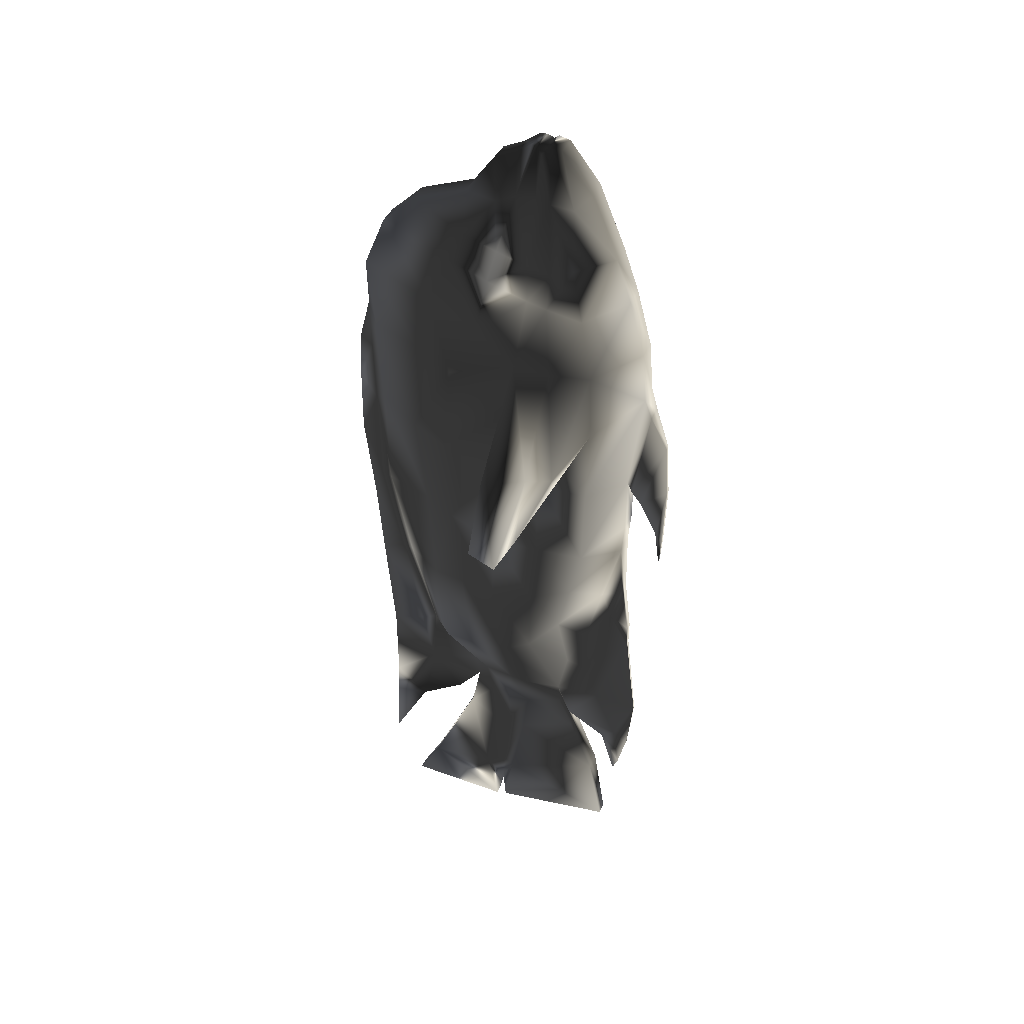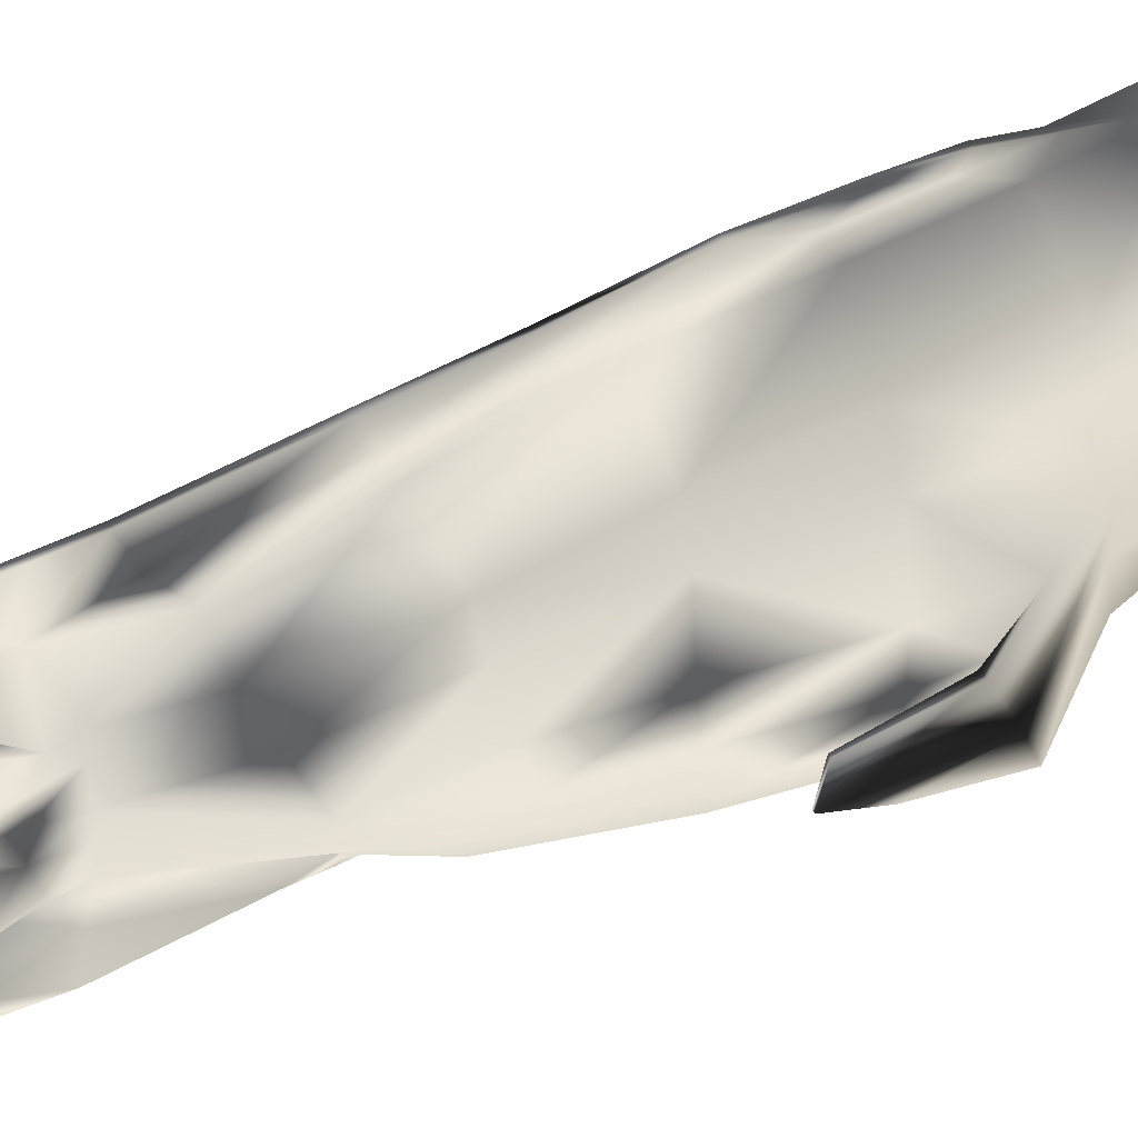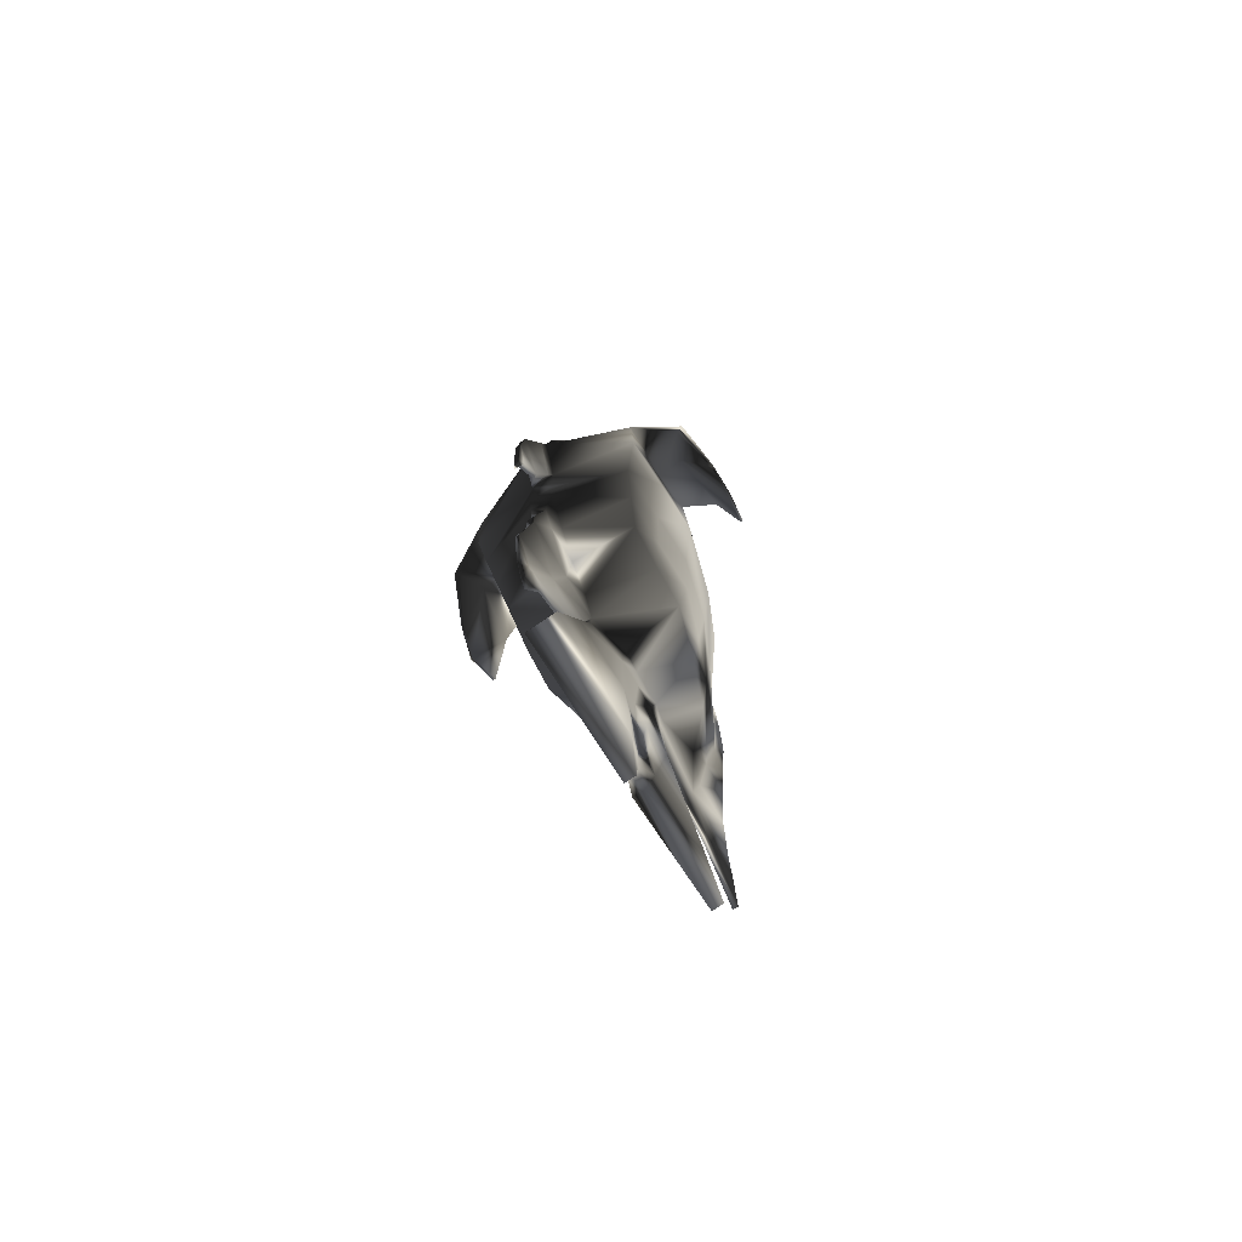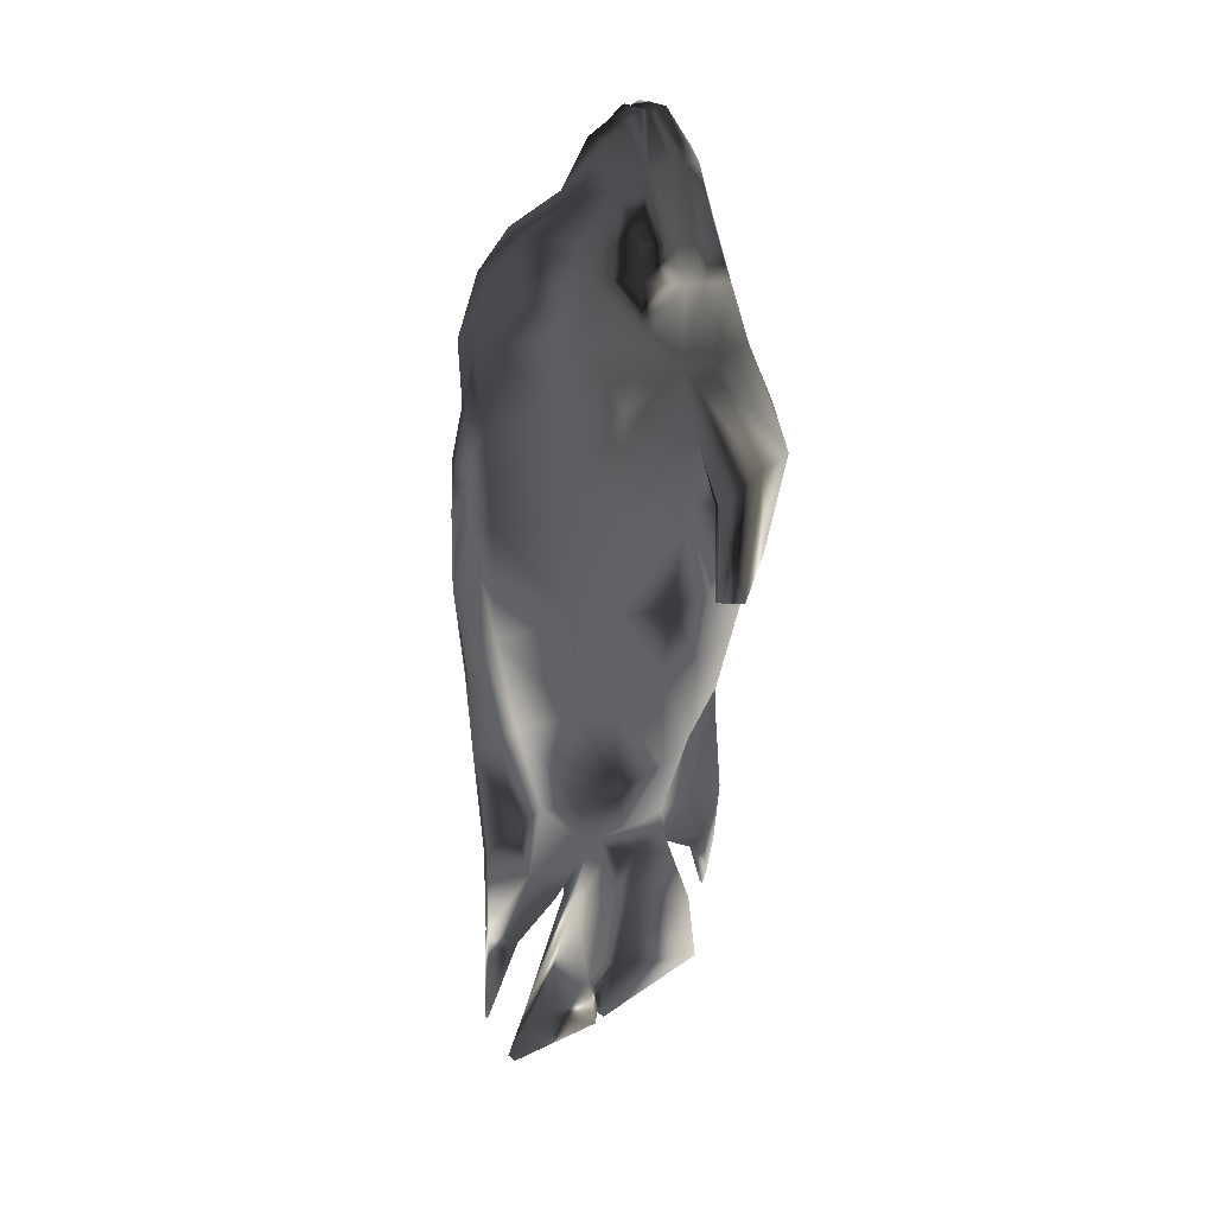
<metadata>
{"format":"obj","ext":"obj","renderer":"f3d","projection":"perspective","resolution":1024,"background":"white","views":[{"elev":39.3,"azim":-68.6,"up":"+Z"},{"elev":51.8,"azim":-118.2,"up":"+Y"},{"elev":-76.5,"azim":32.6,"up":"+Z"},{"elev":25.6,"azim":-131.6,"up":"+Z"}]}
</metadata>
<code>
o TropicalFish09
v 6.972 -54.28 -77.04
v 35.97 -47.29 -44.01
v 6.724 -64.13 -40.15
v 38.84 -54.82 -13.38
v 6.472 -74.27 -2.769
v 47.59 -65.84 67.14
v 5.907 -83.76 106.5
v 6.23 -76.1 48.32
v 35.37 -62.49 135.3
v 5.736 -72.96 166.3
v 5.802 -81.28 135.3
v 7.178 -43.1 -102
v 36.23 -29.15 -66.07
v 39.1 -30.89 -25.25
v 47.69 -39.76 94.19
v 47.81 -38.97 68.15
v 35.58 -39.02 132.1
v 29.9 -54.96 165.2
v 7.338 -37.46 -127.2
v 36.43 -11.29 -76.85
v 39.33 -6.823 -31.11
v 48.04 -12.48 67.85
v 35.75 -19.35 132.6
v 31.27 -35.93 169.4
v 10.71 -7.017 -126
v 11.66 -18.35 -125.7
v 31.5 15.9 -34.55
v 37.99 21.54 69.82
v 47.83 -17.33 106.7
v 34.64 3.26 148.4
v 30.18 -24.73 171
v -5.066 -54.18 -77.32
v -34.23 -46.69 -45.65
v -4.859 -43 -102.3
v -5.314 -64.03 -40.43
v -37.49 -54.16 -15.17
v -6.13 -83.66 106.2
v -47.14 -65.03 64.92
v -5.807 -75.99 48.04
v -6.302 -72.86 166
v -35.47 -61.88 133.7
v -6.236 -81.18 135
v -33.98 -28.55 -67.72
v -4.699 -37.36 -127.5
v -37.24 -30.23 -27.04
v -47.04 -38.95 91.97
v -47.34 -66.88 106.8
v -30.14 -54.44 163.8
v -35.25 -38.41 130.5
v -33.77 -10.68 -78.49
v -8.7 -18.17 -126.1
v -37 -6.167 -32.9
v -46.68 -11.67 65.63
v -46.91 -38.16 65.93
v -31.22 -35.41 168
v -35.09 -18.74 131
v -7.561 -6.859 -126.4
v -28.76 16.42 -35.97
v -26.27 11.83 -86.56
v -46.9 -16.51 104.5
v -36.07 22.18 68.08
v -29.86 -24.21 169.6
v -32.17 3.742 147.1
v 2.23 -77.08 -184.4
v 0.1074 -81.81 -165.7
v 0.2309 -77.06 -184.4
v -1.318 -79.33 -66.47
v 2.861 -79.07 -79.94
v 2.697 -79.37 -66.37
v -1.291 -96.64 6.285
v 1.804 -95.44 -8.09
v 1.729 -96.66 6.356
v 5.722 -33.63 246.1
v -6.27 -27.47 247.3
v -6.316 -33.53 245.8
v 9.24 -23.81 243.8
v 5.768 -27.57 247.6
v -7.836 -20.67 246.1
v -9.644 -23.71 243.5
v -6.179 -17.26 246.7
v 7.461 -20.78 246.4
v 5.859 -17.36 246.9
v 6.319 19.06 213.6
v -5.956 2.852 235.2
v 6.082 2.748 235.5
v 2.825 89.41 76.36
v 0.0673 88.04 103
v 2.695 88.01 103.1
v 3.735 75.81 -156.1
v 0.9047 75.82 -110.4
v 3.532 75.8 -110.3
v 5.079 5.996 -247
v -0.1668 61.96 -244
v 5.546 61.91 -243.9
v 4.914 -0.00066 -245.6
v -1.999 -67.33 -235.6
v -0.5861 0.04664 -245.7
v 2.287 -74.01 -191.4
v 0.2882 -73.99 -191.4
v 16.77 -44.71 220.8
v 5.674 -50.41 224.3
v 20.49 -32.89 223.9
v 19.6 -24.84 224.7
v 11.95 0.2906 214.2
v 5.955 -9.084 241.1
v -17.33 -44.43 220.1
v -6.364 -50.3 224
v -20.74 -32.6 223.1
v -19.59 -24.56 223.9
v -16.93 -12.88 221.9
v 6.629 49.31 202.3
v -5.718 19.16 213.3
v 5.702 -64.6 190.2
v 24.46 -47.95 190.6
v 25.92 -35.88 186.3
v 26.06 -23.35 189.2
v 17.15 15.75 193.9
v -6.335 -64.5 189.9
v -24.8 -47.52 189.5
v -26.02 -35.45 185.2
v -25.88 -22.93 188.1
v 6.86 67.41 185.3
v -5.409 49.41 202.1
v 47.39 -67.7 109
v 7.091 79.48 156.6
v 27.58 40.75 124.5
v 7.233 75.49 116.8
v 2.993 89.93 39.25
v 0.1972 89.43 76.29
v 7.384 -38.33 -139.3
v 10.34 -18.02 -143.2
v -4.654 -38.23 -139.6
v -7.226 -17.87 -143.6
v 1.201 76.89 -175.4
v 3.99 78.09 -209.4
v 1.362 78.11 -209.5
v 9.815 9.847 -124.9
v 7.827 15.87 -133.9
v 7.794 18.37 -121.6
v 6.902 -45.98 -158.2
v 8.556 -14.31 -170.1
v -4.136 -45.88 -158.5
v -4.551 -4.983 -167.1
v -5.139 -14.19 -170.5
v 6.932 21.69 -161.6
v -4.211 15.97 -134.2
v 9.159 5.498 -142.8
v 6.882 -5.776 -212.9
v 5.077 -67.39 -235.4
v -3.603 -59.83 -193
v 6.434 -59.91 -192.8
v -2.942 -5.691 -213.1
v -0.704 1.716 -227.8
v -2.556 0.1117 -208.6
v -1.419 48.55 -219.4
v 6.35 48.48 -219.2
v 22.31 30.58 -91.88
v 7.802 59.66 -42.96
v 7.905 44.96 -94.91
v 27.84 43.97 70.63
v 7.423 72.72 68.22
v 26.18 34.66 154.1
v 20.72 22.68 179.1
v -18.81 30.94 -92.84
v -4.244 18.47 -121.9
v -6.382 9.986 -125.2
v -4.615 72.82 67.94
v -22.28 39.83 16.18
v -25.54 44.43 69.38
v -4.805 75.6 116.5
v -25.81 41.21 123.3
v -19.73 22.99 178.3
v -16.41 16.01 193.2
v -6.082 -8.98 240.8
v 4.902 1.667 -227.6
v 17.1 -13.11 222.5
v -11.67 0.4833 213.7
v 22.07 -4.308 191.3
v 37.73 17.22 120.4
v -4.947 79.59 156.4
v -23.13 35.01 153.2
v -5.643 5.625 -143.1
v 9.753 -4.883 -140.9
v -2.971 21.78 -161.8
v -3.925 4.87 -171.2
v 8.098 -5.092 -166.8
v 7.677 4.77 -170.9
v -0.634 6.045 -247.2
v -2.063 12 -216.5
v 6.339 11.93 -216.3
v 3.413 49.5 -134.4
v 3.347 57.39 -104.1
v 3.359 32.21 -155.9
v 0.785 49.52 -134.5
v 0.731 32.23 -155.9
v -4.133 45.07 -95.19
v 0.5464 66.87 -46.69
v 0.7191 57.41 -104.2
v 0.0291 81.11 98.15
v 0.1803 80.08 61.89
v -0.0974 81.5 127.5
v 2.53 81.48 127.6
v 2.657 81.09 98.21
v 7.67 71.27 9.421
v 2.808 80.05 61.96
v 3.034 78.68 8.199
v 3.647 57.49 -171.8
v 1.019 57.51 -171.9
v 1.107 75.83 -156.1
v 0.6917 80.94 -52.19
v 0.3657 89.96 39.19
v 3.155 84.36 -8.238
v 0.5275 84.39 -8.3
v 41.71 -62.34 17.24
v 41.95 -35.27 15.31
v 42.17 -10.09 13.85
v 24.97 39.42 17.29
v 33.62 20.46 16.15
v -40.76 -61.63 15.31
v -5.657 -75.71 14.6
v -40.52 -34.56 13.38
v -31.24 21.02 14.63
v -40.29 -9.384 11.92
v 6.381 -75.82 14.89
v 3.32 80.92 -52.13
v -4.367 71.37 9.139
v -23.76 35.38 -38.33
v 0.406 78.7 8.138
v 3.174 66.85 -46.63
v 29.39 11.35 -85.26
v 23.64 35 -37.3
v -36.33 17.85 118.7
v -26.67 -0.515 174.5
v -21.68 -3.964 190.3
v -6.431 -4.744 -141.3
v 27.25 -0.9282 175.7
v -5.177 67.51 185
v -5.566 -74.17 -3.051
v -4.236 59.76 -43.24
v 6.557 0.03333 -208.4
v 5.14 -55.06 -106.3
v 4.802 -69.21 -57.44
v 4.662 -75.14 -37.3
v -3.467 -75.07 -37.49
v -3.327 -69.14 -57.64
v -2.989 -54.99 -106.5
v -1.358 -79.03 -80.04
v -0.9825 -61.15 -130.1
v 3.48 -43.47 -150.6
v -0.739 -43.44 -150.7
v 3.236 -61.19 -130
v 1.932 -85.46 -133.4
v -0.0665 -85.44 -133.5
v 0.1544 -73.36 -159.9
v 2.241 -65.71 -164.9
v 0.2426 -65.69 -165
v 2.153 -73.38 -159.9
v -5.001 -87.45 94.61
v 5.131 -78.57 40.92
v -4.686 -78.48 40.69
v 4.816 -87.54 94.84
v -1.584 -96.06 73.71
v 1.738 -82.88 31.18
v -1.282 -82.85 31.11
v 1.437 -96.09 73.78
v -1.463 -97.93 42.76
v 1.738 -92.72 12.1
v -1.282 -92.69 12.03
v 1.557 -97.96 42.83
v -1.217 -95.41 -8.161
v 3.829 76.87 -175.4
v 2.106 -81.82 -165.7
v -67.74 -54.18 83.52
v -61.29 -41.07 84.24
v -71.23 -54.38 90.5
v -68.04 -12.7 73.67
v -74.71 -23.18 23.32
v -73.63 -7.105 28.06
v -72.3 -7.115 28.09
v -64.58 -12.97 73.34
v -75.5 -35.44 46.58
v -74.17 -35.45 46.62
v -69.69 -38.87 84.96
v -76.04 -23.17 23.28
v 67.97 -55.35 86.71
v 61.74 -42.12 87.12
v 71.39 -55.6 93.84
v 69.07 -13.88 76.88
v 65.61 -14.09 76.39
v 76 -24.47 26.85
v 75.16 -8.384 31.55
v 77.33 -24.49 26.88
v 76.37 -36.75 50.14
v 70.17 -40.08 88.24
v 73.83 -8.371 31.52
v 75.04 -36.73 50.11
f 1 2 3
f 3 4 5
f 6 7 8
f 9 10 11
f 12 13 2
f 2 14 4
f 15 6 16
f 17 18 9
f 19 20 13
f 13 21 14
f 22 15 16
f 23 24 17
f 25 20 26
f 20 27 21
f 28 29 22
f 30 31 23
f 32 33 34
f 35 36 33
f 37 38 39
f 40 41 42
f 34 43 44
f 33 45 43
f 46 38 47
f 48 49 41
f 44 50 51
f 43 52 50
f 46 53 54
f 55 56 49
f 50 57 51
f 50 58 59
f 60 61 53
f 62 63 56
f 64 65 66
f 67 68 69
f 70 71 72
f 40 11 10
f 73 74 75
f 76 74 77
f 76 78 79
f 80 81 82
f 83 84 85
f 86 87 88
f 89 90 91
f 92 93 94
f 95 96 97
f 98 66 99
f 100 73 101
f 77 102 76
f 103 76 102
f 104 85 105
f 75 106 107
f 74 108 106
f 79 109 108
f 78 110 109
f 75 101 73
f 111 112 83
f 100 113 114
f 102 114 115
f 102 116 103
f 83 117 111
f 106 118 107
f 119 108 120
f 108 121 120
f 110 121 109
f 107 113 101
f 122 123 111
f 9 7 124
f 125 126 127
f 41 37 42
f 42 7 11
f 128 129 86
f 26 130 131
f 44 130 19
f 51 132 44
f 57 133 51
f 134 135 136
f 137 138 139
f 131 140 141
f 132 140 130
f 133 142 132
f 133 143 144
f 145 146 138
f 147 145 138
f 148 149 95
f 150 149 151
f 152 96 150
f 153 152 154
f 155 94 93
f 156 92 94
f 139 157 137
f 158 157 159
f 127 160 161
f 162 122 163
f 164 165 166
f 167 168 169
f 170 169 171
f 123 172 173
f 85 174 105
f 153 92 175
f 105 176 104
f 177 84 112
f 104 178 117
f 112 173 177
f 179 162 30
f 180 171 181
f 166 146 182
f 137 183 147
f 182 184 185
f 147 186 187
f 155 188 189
f 190 175 92
f 159 191 192
f 138 191 139
f 146 193 138
f 146 194 195
f 196 194 165
f 196 197 198
f 167 199 200
f 170 201 199
f 180 202 201
f 202 127 203
f 161 203 127
f 204 205 161
f 205 86 203
f 206 128 205
f 91 191 89
f 191 207 89
f 195 207 193
f 208 194 209
f 194 90 209
f 198 210 90
f 200 129 211
f 211 212 213
f 8 214 6
f 16 214 215
f 22 215 216
f 217 28 218
f 39 219 220
f 219 54 221
f 53 221 54
f 53 222 223
f 39 224 8
f 225 213 212
f 161 217 204
f 226 227 168
f 226 200 228
f 158 206 204
f 229 212 206
f 228 211 213
f 199 87 129
f 201 88 87
f 88 203 86
f 137 230 25
f 230 231 27
f 160 179 28
f 163 30 162
f 59 166 57
f 222 227 58
f 232 169 61
f 173 233 234
f 105 80 82
f 174 110 80
f 177 234 110
f 181 232 63
f 166 235 57
f 182 143 235
f 189 153 154
f 95 153 175
f 81 176 82
f 116 176 103
f 25 131 183
f 131 186 183
f 175 148 95
f 22 218 28
f 61 168 222
f 18 113 10
f 24 114 18
f 31 115 24
f 236 116 31
f 118 48 40
f 119 55 48
f 120 62 55
f 121 233 62
f 118 10 113
f 125 237 122
f 111 163 122
f 237 181 172
f 117 236 163
f 63 172 181
f 214 5 4
f 215 4 14
f 216 14 21
f 218 21 27
f 238 219 36
f 36 221 45
f 45 223 52
f 222 52 223
f 220 5 224
f 204 231 158
f 239 228 197
f 197 213 210
f 91 210 225
f 164 239 196
f 159 229 158
f 192 225 229
f 231 218 27
f 227 59 58
f 151 141 140
f 151 142 150
f 144 150 142
f 154 144 143
f 156 184 145
f 190 145 187
f 189 184 155
f 240 187 186
f 185 154 143
f 141 240 186
f 12 241 19
f 1 242 241
f 3 243 242
f 238 243 5
f 35 244 238
f 32 245 35
f 34 246 32
f 242 69 68
f 244 69 243
f 245 67 244
f 246 247 245
f 44 248 246
f 44 249 250
f 19 251 249
f 241 68 251
f 247 252 68
f 248 253 247
f 250 254 248
f 250 255 256
f 249 257 255
f 251 252 257
f 39 258 37
f 39 259 260
f 8 261 259
f 37 261 7
f 260 262 258
f 260 263 264
f 259 265 263
f 258 265 261
f 264 266 262
f 264 267 268
f 263 269 267
f 262 269 265
f 70 268 270
f 268 71 270
f 267 72 71
f 266 72 269
f 207 271 89
f 208 135 207
f 208 134 136
f 209 271 134
f 253 272 252
f 254 65 253
f 256 66 254
f 256 98 99
f 255 64 98
f 257 272 64
f 46 273 274
f 49 275 41
f 47 275 273
f 60 276 56
f 277 278 279
f 280 277 279
f 273 281 282
f 283 281 275
f 276 279 278
f 280 46 274
f 56 283 49
f 281 277 282
f 274 282 277
f 276 284 283
f 179 23 29
f 56 232 60
f 285 15 286
f 287 17 9
f 287 124 285
f 29 288 289
f 290 291 292
f 289 290 286
f 285 293 287
f 294 293 292
f 288 295 289
f 289 15 29
f 23 294 288
f 290 293 296
f 286 296 285
f 288 292 291
f 1 12 2
f 3 2 4
f 6 124 7
f 9 18 10
f 12 19 13
f 2 13 14
f 15 124 6
f 17 24 18
f 19 26 20
f 13 20 21
f 22 29 15
f 23 31 24
f 25 230 20
f 20 230 27
f 28 179 29
f 30 236 31
f 32 35 33
f 35 238 36
f 37 47 38
f 40 48 41
f 34 33 43
f 33 36 45
f 46 54 38
f 48 55 49
f 44 43 50
f 43 45 52
f 46 60 53
f 55 62 56
f 50 59 57
f 50 52 58
f 60 232 61
f 62 233 63
f 64 272 65
f 67 247 68
f 70 270 71
f 40 42 11
f 73 77 74
f 76 79 74
f 76 81 78
f 80 78 81
f 83 112 84
f 86 129 87
f 89 209 90
f 92 188 93
f 95 149 96
f 98 64 66
f 100 77 73
f 77 100 102
f 103 81 76
f 104 83 85
f 75 74 106
f 74 79 108
f 79 78 109
f 78 80 110
f 75 107 101
f 111 123 112
f 100 101 113
f 102 100 114
f 102 115 116
f 83 104 117
f 106 119 118
f 119 106 108
f 108 109 121
f 110 234 121
f 107 118 113
f 122 237 123
f 9 11 7
f 125 162 126
f 41 47 37
f 42 37 7
f 128 211 129
f 26 19 130
f 44 132 130
f 51 133 132
f 57 235 133
f 134 271 135
f 137 147 138
f 131 130 140
f 132 142 140
f 133 144 142
f 133 235 143
f 145 184 146
f 147 187 145
f 148 151 149
f 150 96 149
f 152 97 96
f 153 97 152
f 155 156 94
f 156 190 92
f 139 159 157
f 158 231 157
f 127 126 160
f 162 125 122
f 164 196 165
f 167 226 168
f 170 167 169
f 123 237 172
f 85 84 174
f 153 188 92
f 105 82 176
f 177 174 84
f 104 176 178
f 112 123 173
f 179 126 162
f 180 170 171
f 166 165 146
f 137 25 183
f 182 146 184
f 147 183 186
f 155 93 188
f 190 240 175
f 159 139 191
f 138 193 191
f 146 195 193
f 146 165 194
f 196 198 194
f 196 239 197
f 167 170 199
f 170 180 201
f 180 125 202
f 202 125 127
f 161 205 203
f 204 206 205
f 205 128 86
f 206 212 128
f 91 192 191
f 191 193 207
f 195 208 207
f 208 195 194
f 194 198 90
f 198 197 210
f 200 199 129
f 211 128 212
f 8 224 214
f 16 6 214
f 22 16 215
f 217 160 28
f 39 38 219
f 219 38 54
f 53 223 221
f 53 61 222
f 39 220 224
f 225 210 213
f 161 160 217
f 226 239 227
f 226 167 200
f 158 229 206
f 229 225 212
f 228 200 211
f 199 201 87
f 201 202 88
f 88 202 203
f 137 157 230
f 230 157 231
f 160 126 179
f 163 236 30
f 59 164 166
f 222 168 227
f 232 171 169
f 173 172 233
f 105 174 80
f 174 177 110
f 177 173 234
f 181 171 232
f 166 182 235
f 182 185 143
f 189 188 153
f 95 97 153
f 81 103 176
f 116 178 176
f 25 26 131
f 131 141 186
f 175 240 148
f 22 216 218
f 61 169 168
f 18 114 113
f 24 115 114
f 31 116 115
f 236 178 116
f 118 119 48
f 119 120 55
f 120 121 62
f 121 234 233
f 118 40 10
f 125 180 237
f 111 117 163
f 237 180 181
f 117 178 236
f 63 233 172
f 214 224 5
f 215 214 4
f 216 215 14
f 218 216 21
f 238 220 219
f 36 219 221
f 45 221 223
f 222 58 52
f 220 238 5
f 204 217 231
f 239 226 228
f 197 228 213
f 91 90 210
f 164 227 239
f 159 192 229
f 192 91 225
f 231 217 218
f 227 164 59
f 151 148 141
f 151 140 142
f 144 152 150
f 154 152 144
f 156 155 184
f 190 156 145
f 189 185 184
f 240 190 187
f 185 189 154
f 141 148 240
f 12 1 241
f 1 3 242
f 3 5 243
f 238 244 243
f 35 245 244
f 32 246 245
f 34 44 246
f 242 243 69
f 244 67 69
f 245 247 67
f 246 248 247
f 44 250 248
f 44 19 249
f 19 241 251
f 241 242 68
f 247 253 252
f 248 254 253
f 250 256 254
f 250 249 255
f 249 251 257
f 251 68 252
f 39 260 258
f 39 8 259
f 8 7 261
f 37 258 261
f 260 264 262
f 260 259 263
f 259 261 265
f 258 262 265
f 264 268 266
f 264 263 267
f 263 265 269
f 262 266 269
f 70 266 268
f 268 267 71
f 267 269 72
f 266 70 72
f 207 135 271
f 208 136 135
f 208 209 134
f 209 89 271
f 253 65 272
f 254 66 65
f 256 99 66
f 256 255 98
f 255 257 64
f 257 252 272
f 46 47 273
f 49 283 275
f 47 41 275
f 60 280 276
f 277 284 278
f 280 274 277
f 273 275 281
f 283 284 281
f 276 280 279
f 280 60 46
f 56 276 283
f 281 284 277
f 274 273 282
f 276 278 284
f 179 30 23
f 56 63 232
f 285 124 15
f 287 294 17
f 287 9 124
f 29 23 288
f 290 295 291
f 289 295 290
f 285 296 293
f 294 287 293
f 288 291 295
f 289 286 15
f 23 17 294
f 290 292 293
f 286 290 296
f 288 294 292

</code>
